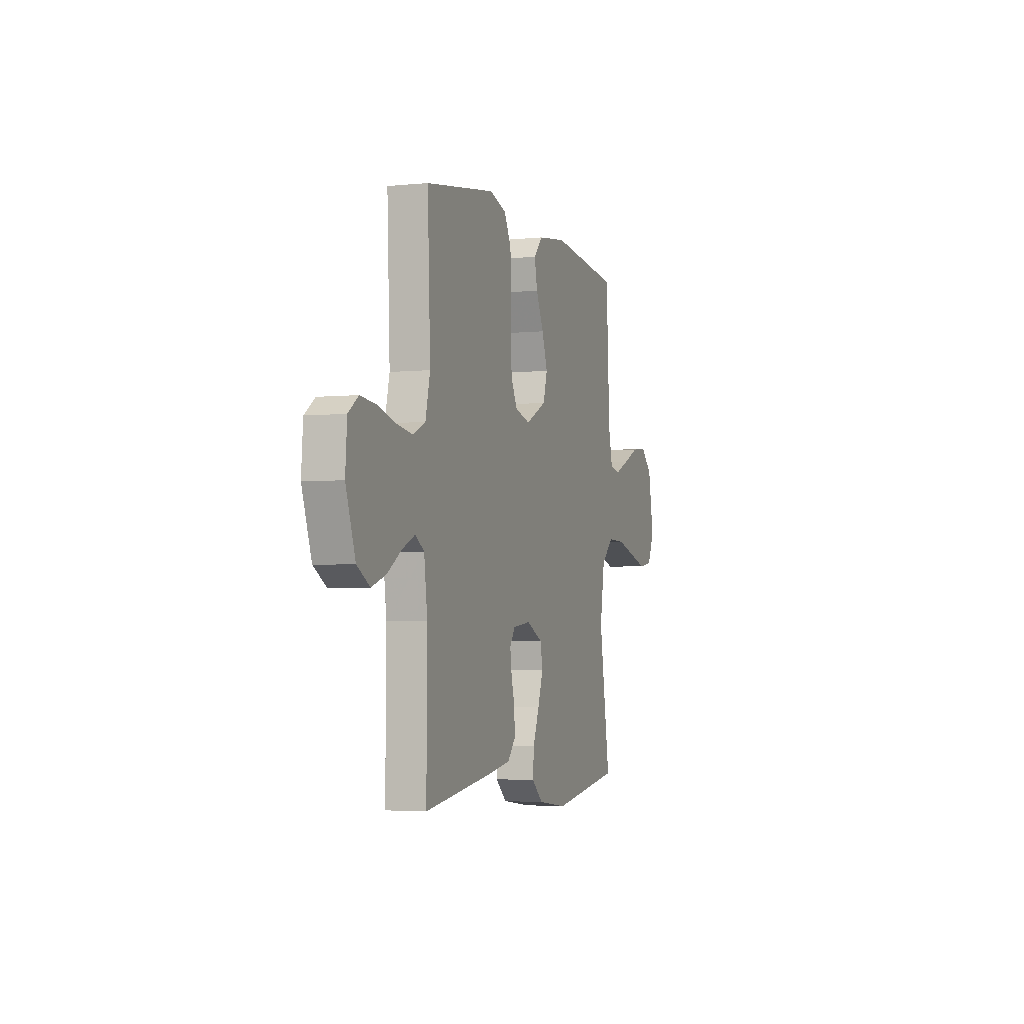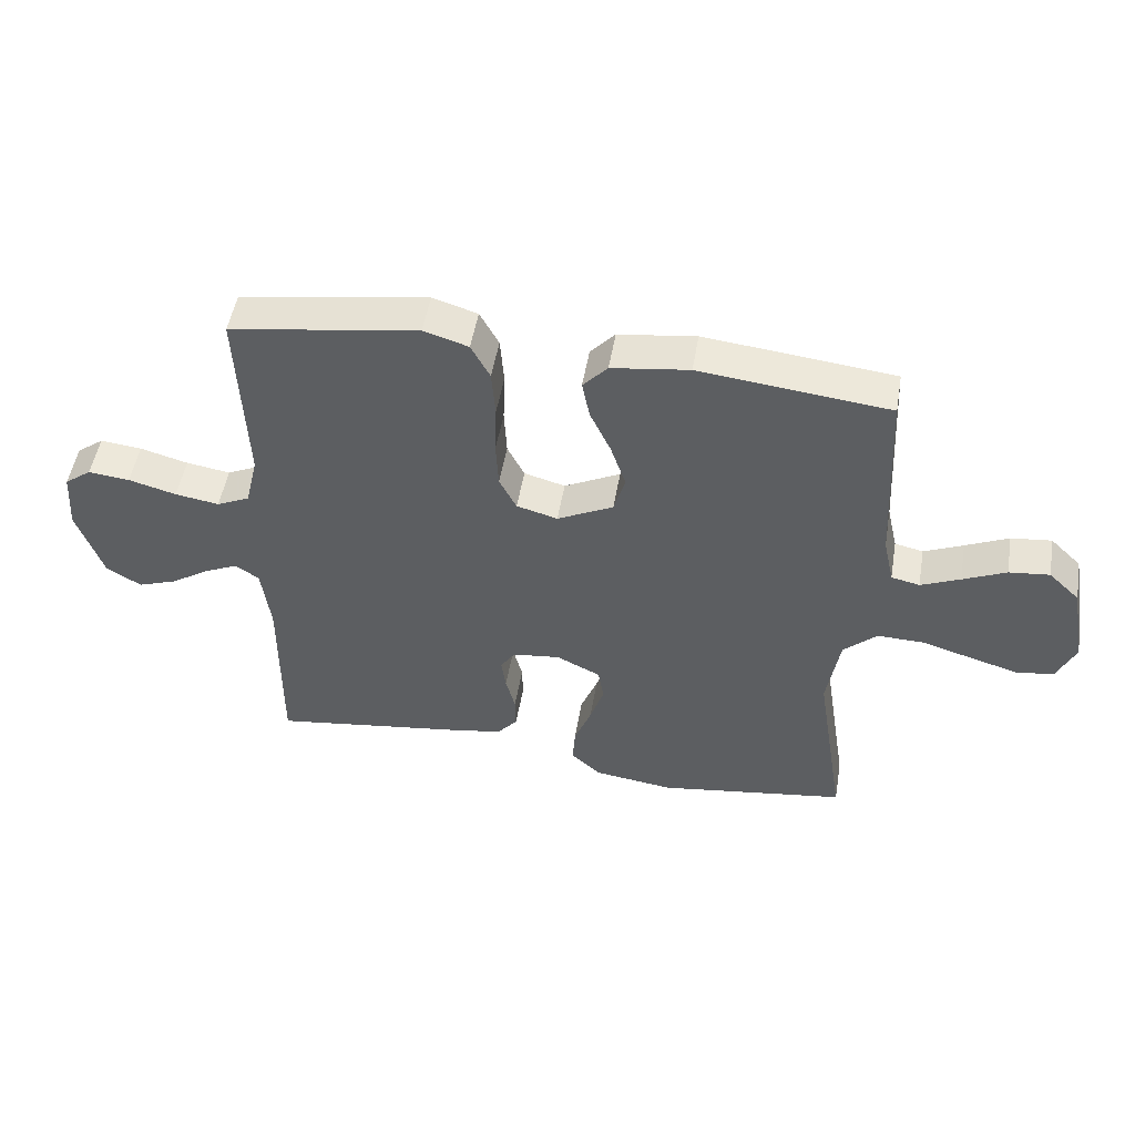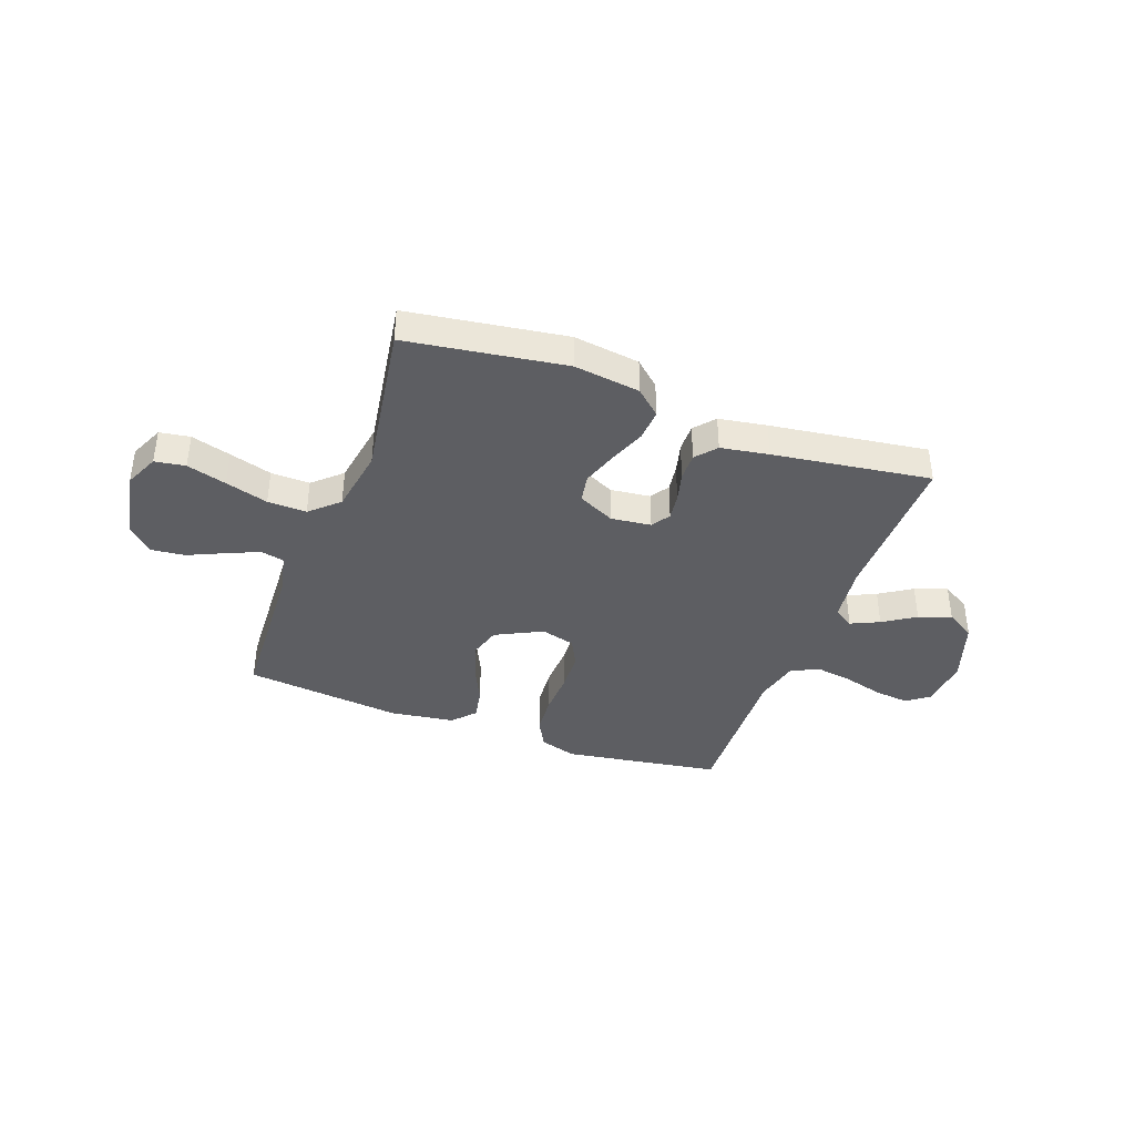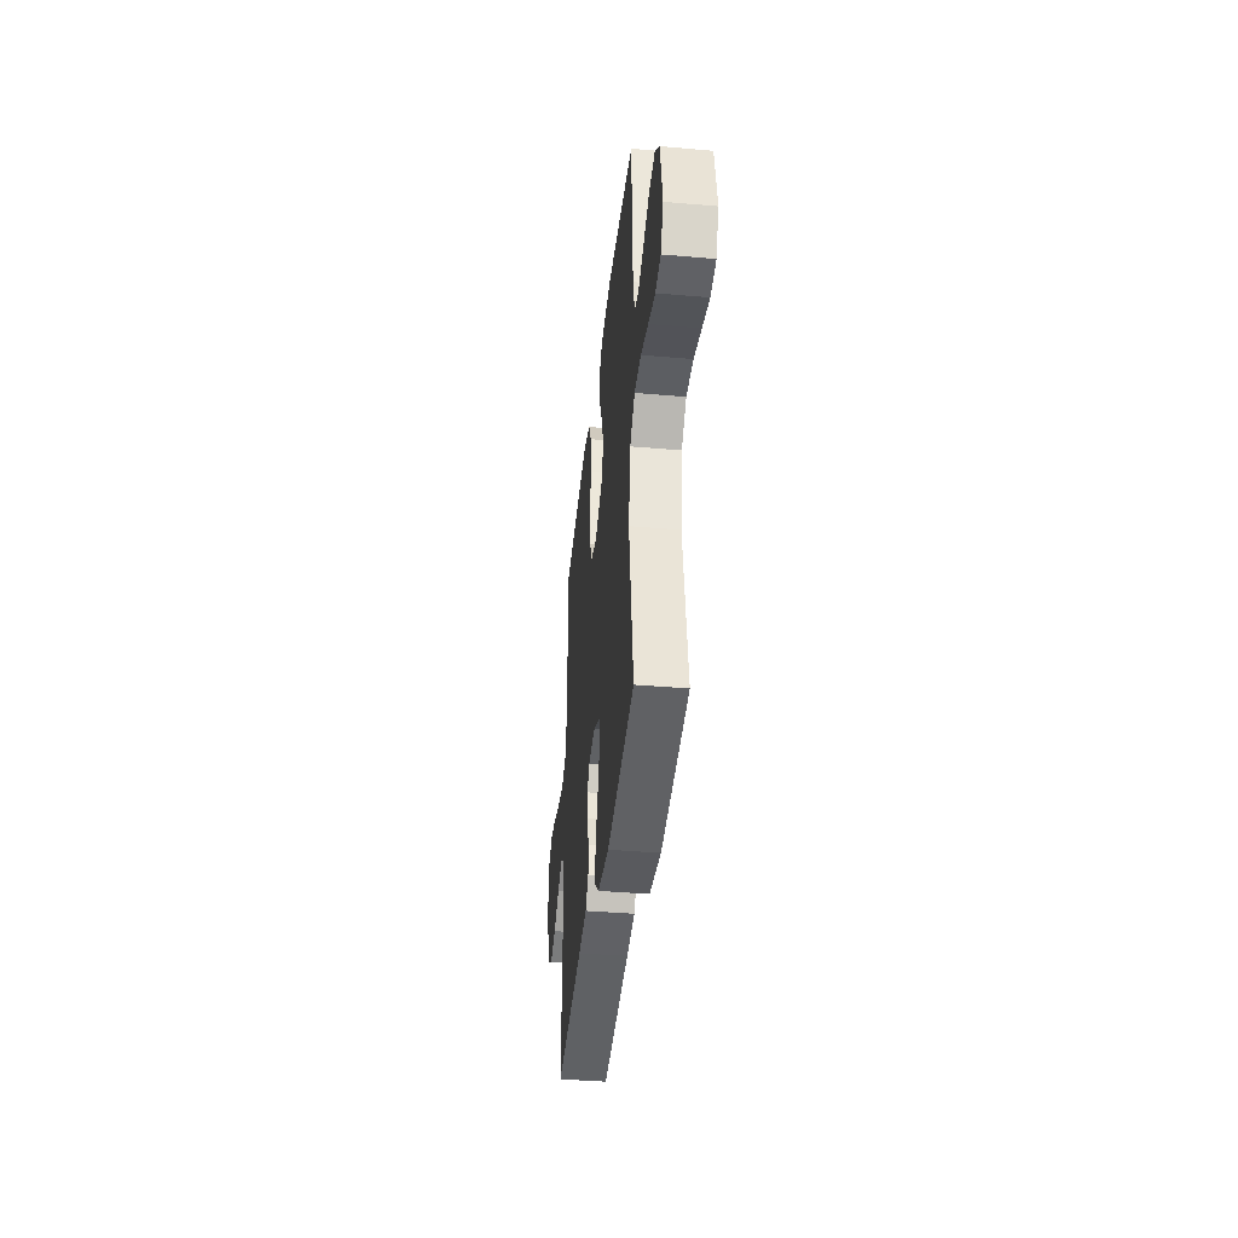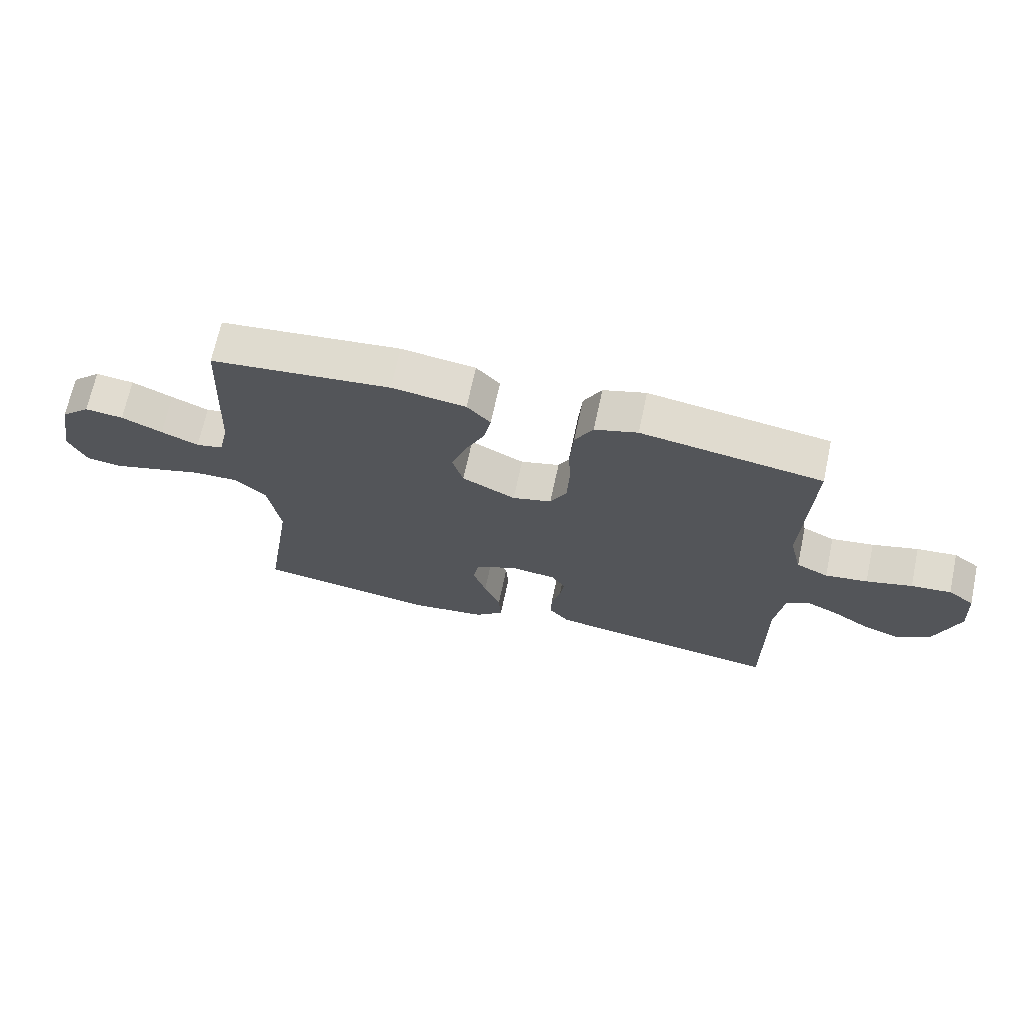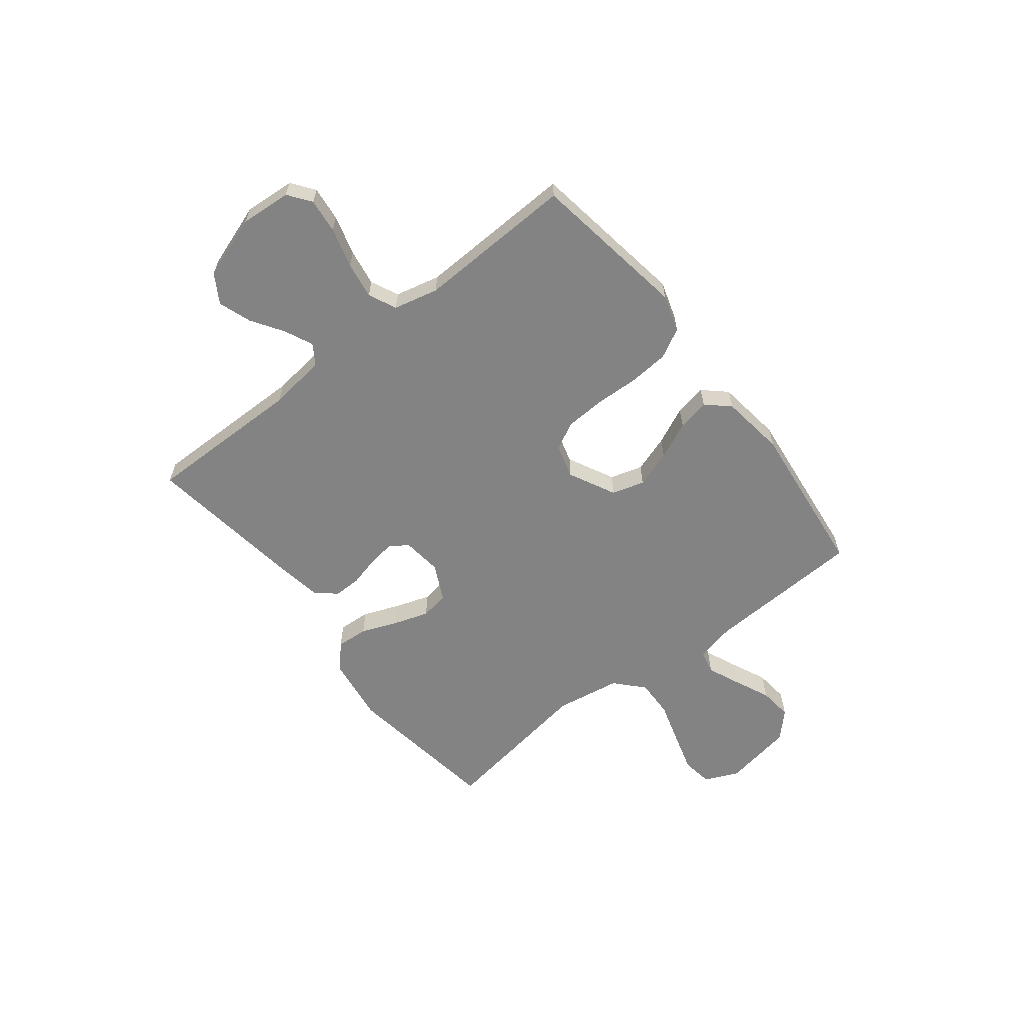
<metadata>
{"format":"obj","ext":"obj","renderer":"f3d","projection":"perspective","resolution":1024,"background":"white","views":[{"elev":-3.4,"azim":-70.8,"up":"+Z"},{"elev":50.6,"azim":9.6,"up":"+Z"},{"elev":-39.1,"azim":159.8,"up":"+Y"},{"elev":-39.0,"azim":83.8,"up":"+Z"},{"elev":68.8,"azim":-167.9,"up":"+Z"},{"elev":-61.2,"azim":-52.1,"up":"+Y"}]}
</metadata>
<code>
v 0.5 0.07 -0.5
v 0.2 0.07 -0.544
v 0.074 0.07 -0.527
v 0.026 0.07 -0.484
v 0.03 0.07 -0.423
v 0.057 0.07 -0.354
v 0.079 0.07 -0.287
v 0.07 0.07 -0.233
v 0 0.07 -0.199
v -0.076 0.07 -0.208
v -0.099 0.07 -0.243
v -0.092 0.07 -0.294
v -0.077 0.07 -0.351
v -0.076 0.07 -0.404
v -0.109 0.07 -0.443
v -0.2 0.07 -0.458
v -0.5 0.07 -0.5
v -0.498 0.07 -0.2
v -0.512 0.07 -0.091
v -0.55 0.07 -0.066
v -0.604 0.07 -0.091
v -0.665 0.07 -0.131
v -0.727 0.07 -0.153
v -0.782 0.07 -0.12
v -0.823 0.07 0
v -0.816 0.07 0.097
v -0.773 0.07 0.129
v -0.707 0.07 0.122
v -0.631 0.07 0.101
v -0.561 0.07 0.09
v -0.508 0.07 0.115
v -0.488 0.07 0.2
v -0.5 0.07 0.5
v -0.2 0.07 0.547
v -0.129 0.07 0.525
v -0.099 0.07 0.469
v -0.093 0.07 0.393
v -0.096 0.07 0.31
v -0.092 0.07 0.234
v -0.065 0.07 0.181
v 0 0.07 0.163
v 0.089 0.07 0.208
v 0.107 0.07 0.27
v 0.083 0.07 0.341
v 0.05 0.07 0.412
v 0.038 0.07 0.473
v 0.077 0.07 0.516
v 0.2 0.07 0.533
v 0.5 0.07 0.5
v 0.515 0.07 0.2
v 0.532 0.07 0.125
v 0.577 0.07 0.115
v 0.639 0.07 0.142
v 0.707 0.07 0.173
v 0.771 0.07 0.18
v 0.82 0.07 0.133
v 0.844 0.07 0
v 0.815 0.07 -0.065
v 0.757 0.07 -0.074
v 0.681 0.07 -0.052
v 0.6 0.07 -0.028
v 0.526 0.07 -0.026
v 0.473 0.07 -0.075
v 0.453 0.07 -0.2
v 0.5 0 -0.5
v 0.2 0 -0.544
v 0.074 0 -0.527
v 0.026 0 -0.484
v 0.03 0 -0.423
v 0.057 0 -0.354
v 0.079 0 -0.287
v 0.07 0 -0.233
v 0 0 -0.199
v -0.076 0 -0.208
v -0.099 0 -0.243
v -0.092 0 -0.294
v -0.077 0 -0.351
v -0.076 0 -0.404
v -0.109 0 -0.443
v -0.2 0 -0.458
v -0.5 0 -0.5
v -0.498 0 -0.2
v -0.512 0 -0.091
v -0.55 0 -0.066
v -0.604 0 -0.091
v -0.665 0 -0.131
v -0.727 0 -0.153
v -0.782 0 -0.12
v -0.823 0 0
v -0.816 0 0.097
v -0.773 0 0.129
v -0.707 0 0.122
v -0.631 0 0.101
v -0.561 0 0.09
v -0.508 0 0.115
v -0.488 0 0.2
v -0.5 0 0.5
v -0.2 0 0.547
v -0.129 0 0.525
v -0.099 0 0.469
v -0.093 0 0.393
v -0.096 0 0.31
v -0.092 0 0.234
v -0.065 0 0.181
v 0 0 0.163
v 0.089 0 0.208
v 0.107 0 0.27
v 0.083 0 0.341
v 0.05 0 0.412
v 0.038 0 0.473
v 0.077 0 0.516
v 0.2 0 0.533
v 0.5 0 0.5
v 0.515 0 0.2
v 0.532 0 0.125
v 0.577 0 0.115
v 0.639 0 0.142
v 0.707 0 0.173
v 0.771 0 0.18
v 0.82 0 0.133
v 0.844 0 0
v 0.815 0 -0.065
v 0.757 0 -0.074
v 0.681 0 -0.052
v 0.6 0 -0.028
v 0.526 0 -0.026
v 0.473 0 -0.075
v 0.453 0 -0.2
f 59 60 61
f 58 59 61
f 57 58 61
f 56 57 61
f 55 56 61
f 54 55 61
f 53 54 61
f 52 53 61 62
f 51 52 62 63
f 48 49 50
f 47 48 50
f 46 47 50
f 45 46 50
f 44 45 50
f 50 51 63
f 44 50 63
f 43 44 63
f 36 37 38
f 35 36 38
f 34 35 38
f 33 34 38
f 32 33 38
f 31 32 38 39
f 30 31 39 40
f 27 28 29
f 26 27 29
f 25 26 29
f 24 25 29
f 23 24 29
f 22 23 29
f 21 22 29
f 20 21 29 30
f 30 40 41
f 20 30 41
f 19 20 41
f 16 17 18
f 15 16 18
f 14 15 18
f 13 14 18
f 12 13 18
f 11 12 18 19
f 4 5 6
f 3 4 6
f 2 3 6
f 1 2 6
f 64 1 6
f 64 6 7
f 64 7 8
f 63 64 8
f 43 63 8
f 42 43 8
f 41 42 8 9
f 10 11 19 41
f 9 10 41
f 125 124 123
f 125 123 122
f 125 122 121
f 125 121 120
f 125 120 119
f 125 119 118
f 125 118 117
f 126 125 117 116
f 127 126 116 115
f 114 113 112
f 114 112 111
f 114 111 110
f 114 110 109
f 114 109 108
f 127 115 114
f 127 114 108
f 127 108 107
f 102 101 100
f 102 100 99
f 102 99 98
f 102 98 97
f 102 97 96
f 103 102 96 95
f 104 103 95 94
f 93 92 91
f 93 91 90
f 93 90 89
f 93 89 88
f 93 88 87
f 93 87 86
f 93 86 85
f 94 93 85 84
f 105 104 94
f 105 94 84
f 105 84 83
f 82 81 80
f 82 80 79
f 82 79 78
f 82 78 77
f 82 77 76
f 83 82 76 75
f 70 69 68
f 70 68 67
f 70 67 66
f 70 66 65
f 70 65 128
f 71 70 128
f 72 71 128
f 72 128 127
f 72 127 107
f 72 107 106
f 73 72 106 105
f 105 83 75 74
f 105 74 73
f 1 65 66 2
f 2 66 67 3
f 3 67 68 4
f 4 68 69 5
f 5 69 70 6
f 6 70 71 7
f 7 71 72 8
f 8 72 73 9
f 9 73 74 10
f 10 74 75 11
f 11 75 76 12
f 12 76 77 13
f 13 77 78 14
f 14 78 79 15
f 15 79 80 16
f 16 80 81 17
f 17 81 82 18
f 18 82 83 19
f 19 83 84 20
f 20 84 85 21
f 21 85 86 22
f 22 86 87 23
f 23 87 88 24
f 24 88 89 25
f 25 89 90 26
f 26 90 91 27
f 27 91 92 28
f 28 92 93 29
f 29 93 94 30
f 30 94 95 31
f 31 95 96 32
f 32 96 97 33
f 33 97 98 34
f 34 98 99 35
f 35 99 100 36
f 36 100 101 37
f 37 101 102 38
f 38 102 103 39
f 39 103 104 40
f 40 104 105 41
f 41 105 106 42
f 42 106 107 43
f 43 107 108 44
f 44 108 109 45
f 45 109 110 46
f 46 110 111 47
f 47 111 112 48
f 48 112 113 49
f 49 113 114 50
f 50 114 115 51
f 51 115 116 52
f 52 116 117 53
f 53 117 118 54
f 54 118 119 55
f 55 119 120 56
f 56 120 121 57
f 57 121 122 58
f 58 122 123 59
f 59 123 124 60
f 60 124 125 61
f 61 125 126 62
f 62 126 127 63
f 63 127 128 64
f 64 128 65 1

</code>
